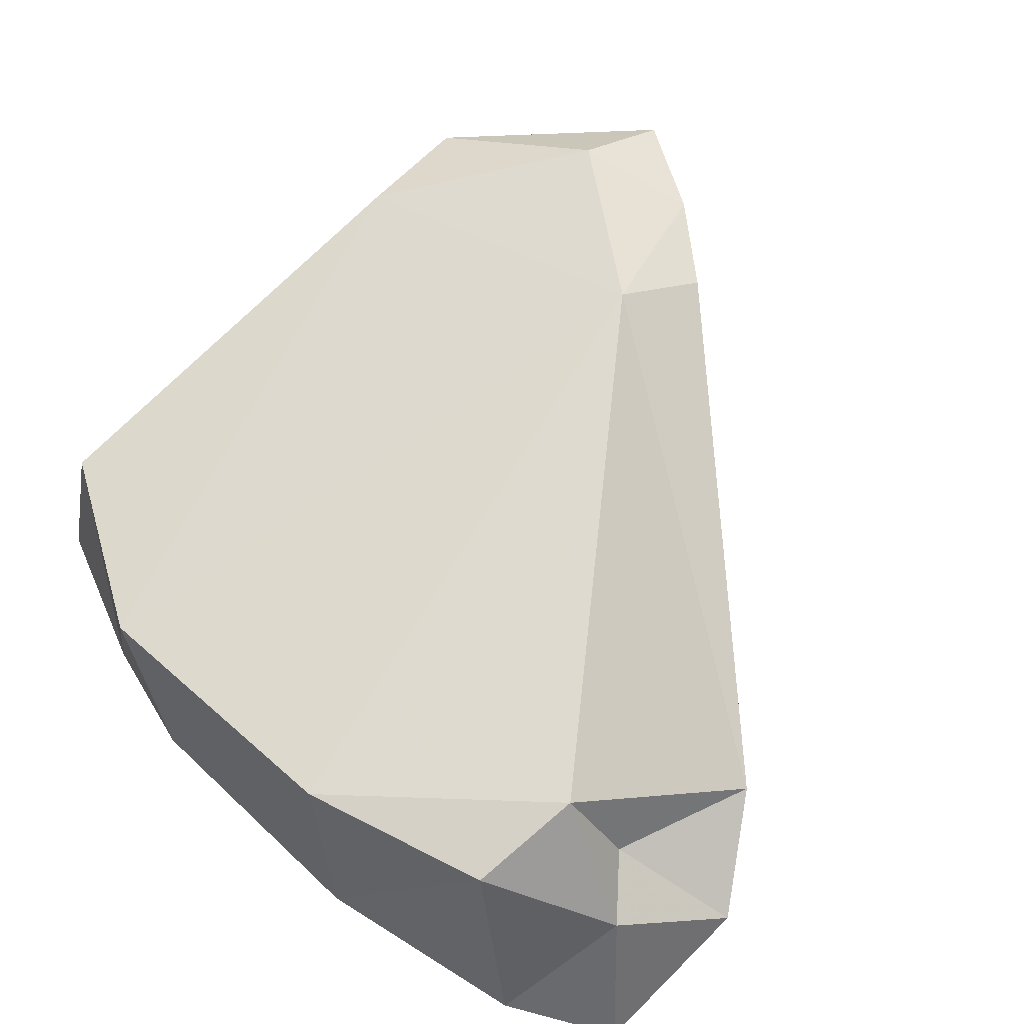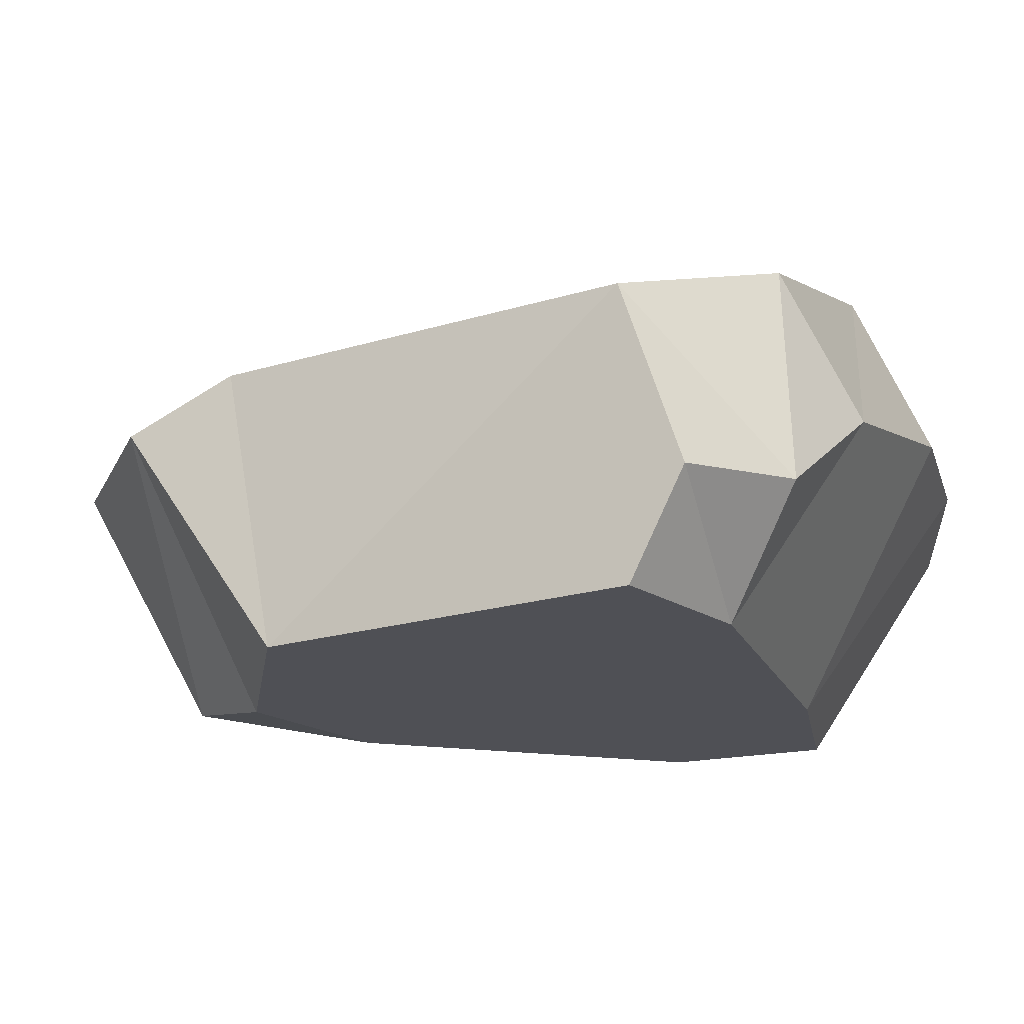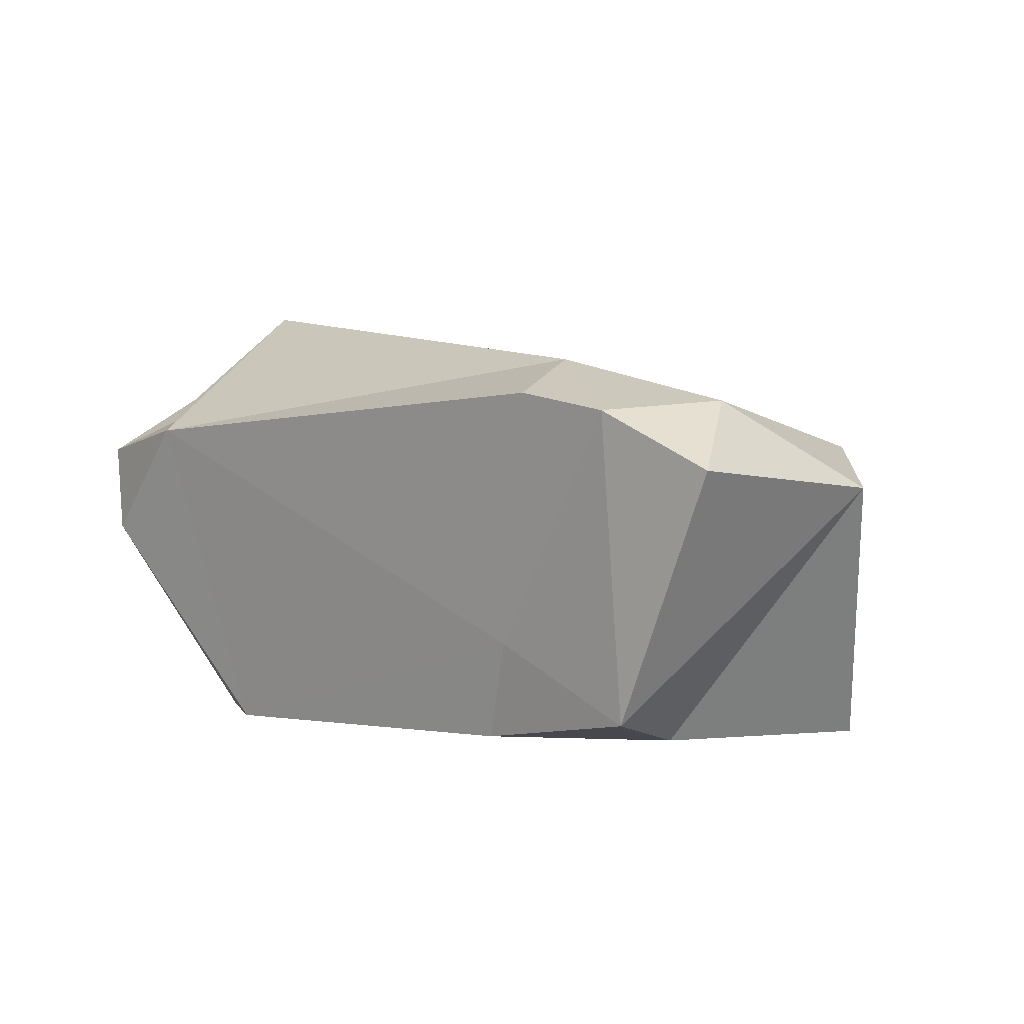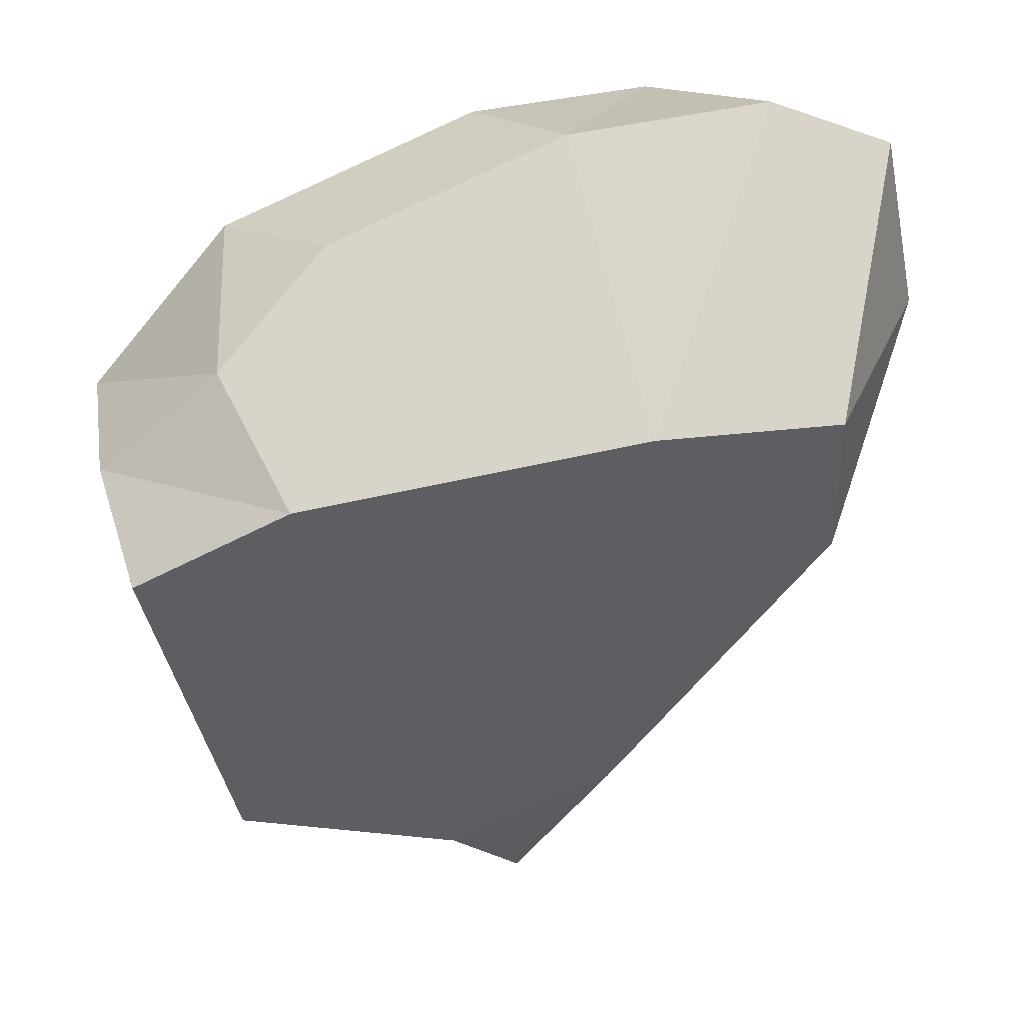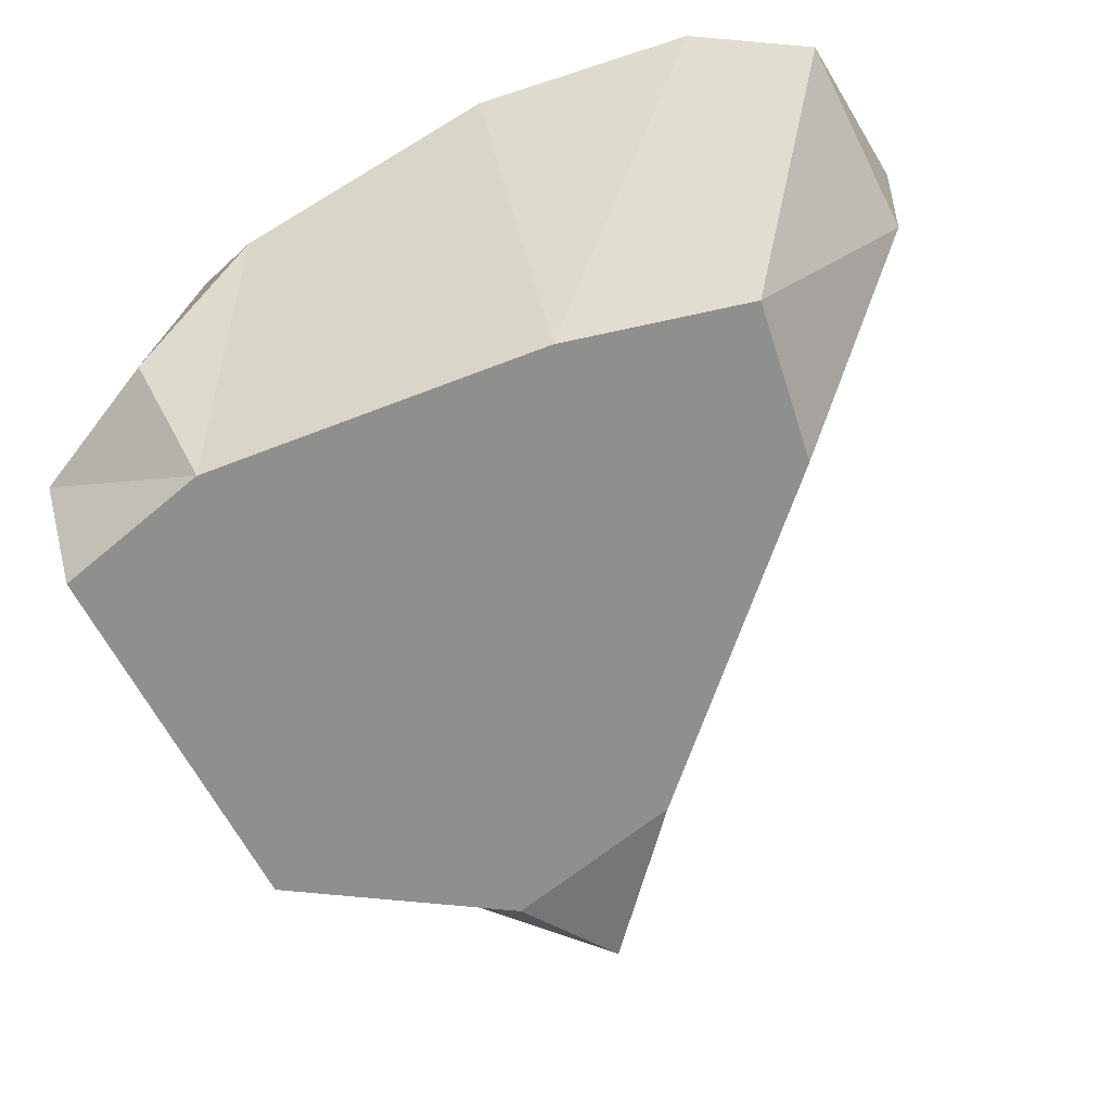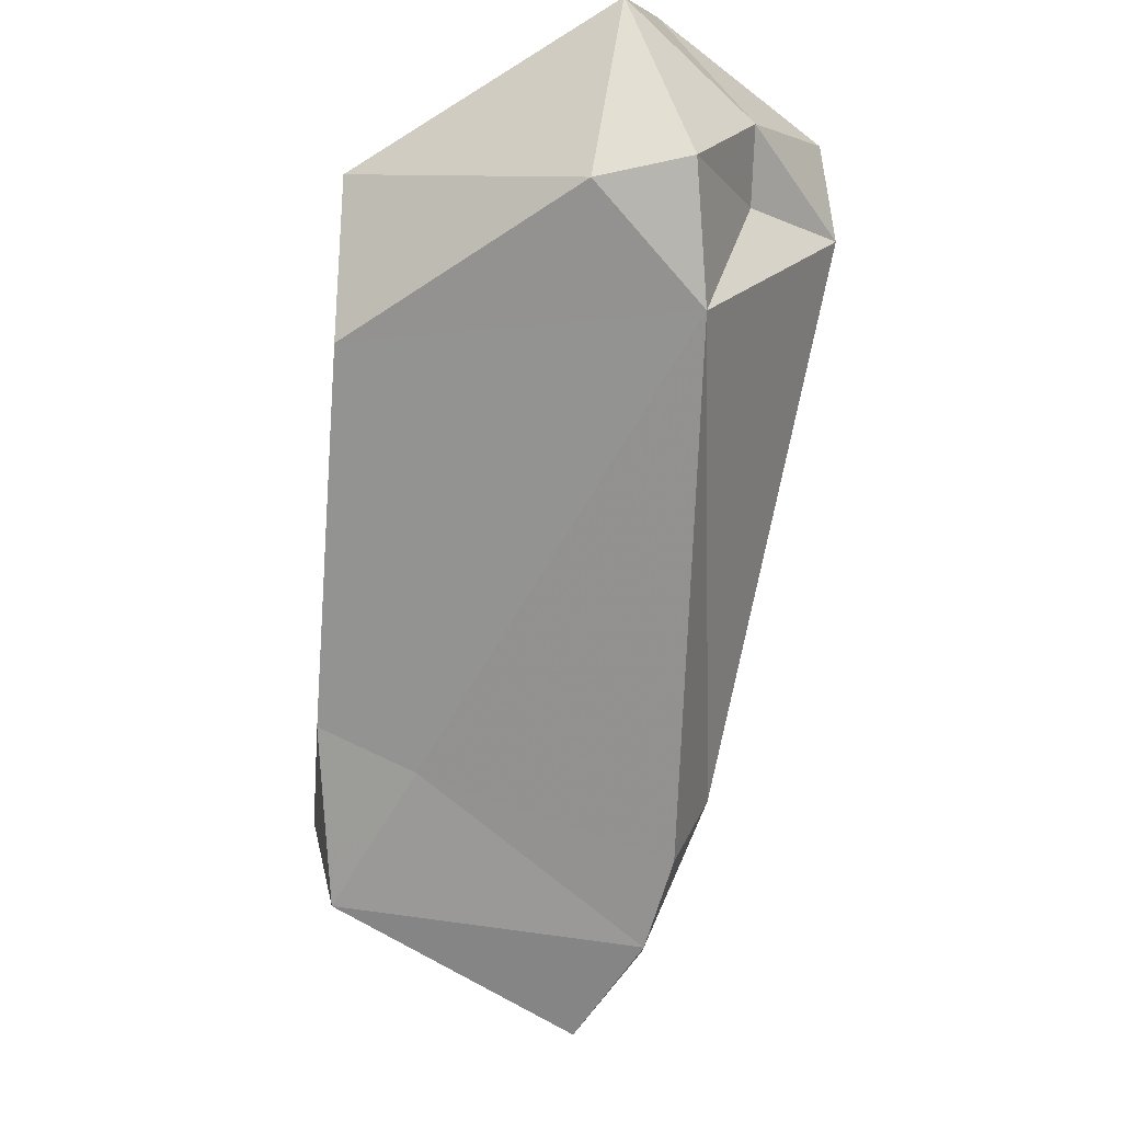
<metadata>
{"format":"obj","ext":"obj","renderer":"f3d","projection":"perspective","resolution":1024,"background":"white","views":[{"elev":78.2,"azim":31.5,"up":"+Y"},{"elev":-19.2,"azim":-75.6,"up":"+Y"},{"elev":-2.4,"azim":168.7,"up":"+Y"},{"elev":46.4,"azim":-11.4,"up":"+Z"},{"elev":-63.5,"azim":17.2,"up":"+Y"},{"elev":-13.0,"azim":85.1,"up":"+Z"}]}
</metadata>
<code>
o Cube
v -0.6309 0.8412 -1.455
v 0.2718 0.00264 -1.489
v 0.006672 -0.06722 -1.164
v -0.7963 -0.05715 -0.8266
v -1.056 -0.01495 0.4996
v -1.11 0.3681 0.7007
v -1.093 1.035 0.4848
v -0.6953 1.017 -1.045
v 0.08065 0.8674 -1.92
v -0.05897 1.131 -1.615
v 0.3855 1.317 -1.121
v 1.227 1.659 0.6703
v 1.097 1.636 1.066
v 0.4121 1.537 1.121
v -0.5555 1.26 0.9593
v -0.6732 0.4375 1.004
v -0.2432 0.7887 1.201
v 0.6477 1.001 1.381
v 1.396 1.038 1.387
v 1.803 0.8787 1.264
v 1.592 1.331 0.9336
v -0.5026 -0.006763 0.74
v 0.7446 -0.002637 0.8341
v 1.417 -0.003665 0.7831
v 1.423 -0.02222 0.203
v 1.916 0.7602 0.6046
v 1.935 1.089 0.6823
v 1.751 1.139 0.2371
v 0.5925 1.169 -1.358
v 1.458 1.332 0.6941
v 0.6201 -0.05864 -0.9127
v 0.6033 0.2828 -1.065
v 0.3741 1.088 -1.633
f 4 8 1
f 1 3 4
f 1 10 9
f 8 11 10
f 13 19 21
f 19 13 18
f 15 17 14
f 7 16 15
f 7 6 16
f 22 17 16
f 6 22 16
f 24 25 26
f 27 21 20
f 11 28 29
f 30 28 12
f 12 21 30
f 21 27 30
f 25 24 23
f 10 11 33
f 9 10 33
f 2 33 32
f 3 2 31
f 28 27 26
f 25 28 26
f 4 7 8
f 5 7 4
f 6 7 5
f 9 2 1
f 1 2 3
f 8 10 1
f 7 15 8
f 28 32 29
f 14 13 12
f 14 11 15
f 25 32 28
f 19 20 21
f 18 13 14
f 14 17 18
f 15 16 17
f 23 17 22
f 23 18 17
f 23 19 18
f 24 19 23
f 20 19 24
f 5 22 6
f 20 26 27
f 24 26 20
f 12 28 11
f 13 21 12
f 30 27 28
f 31 25 23
f 22 31 23
f 31 22 3
f 5 4 22
f 33 11 29
f 9 33 2
f 31 2 32
f 31 32 25
f 8 15 11
f 33 29 32
f 11 14 12
f 3 22 4

</code>
